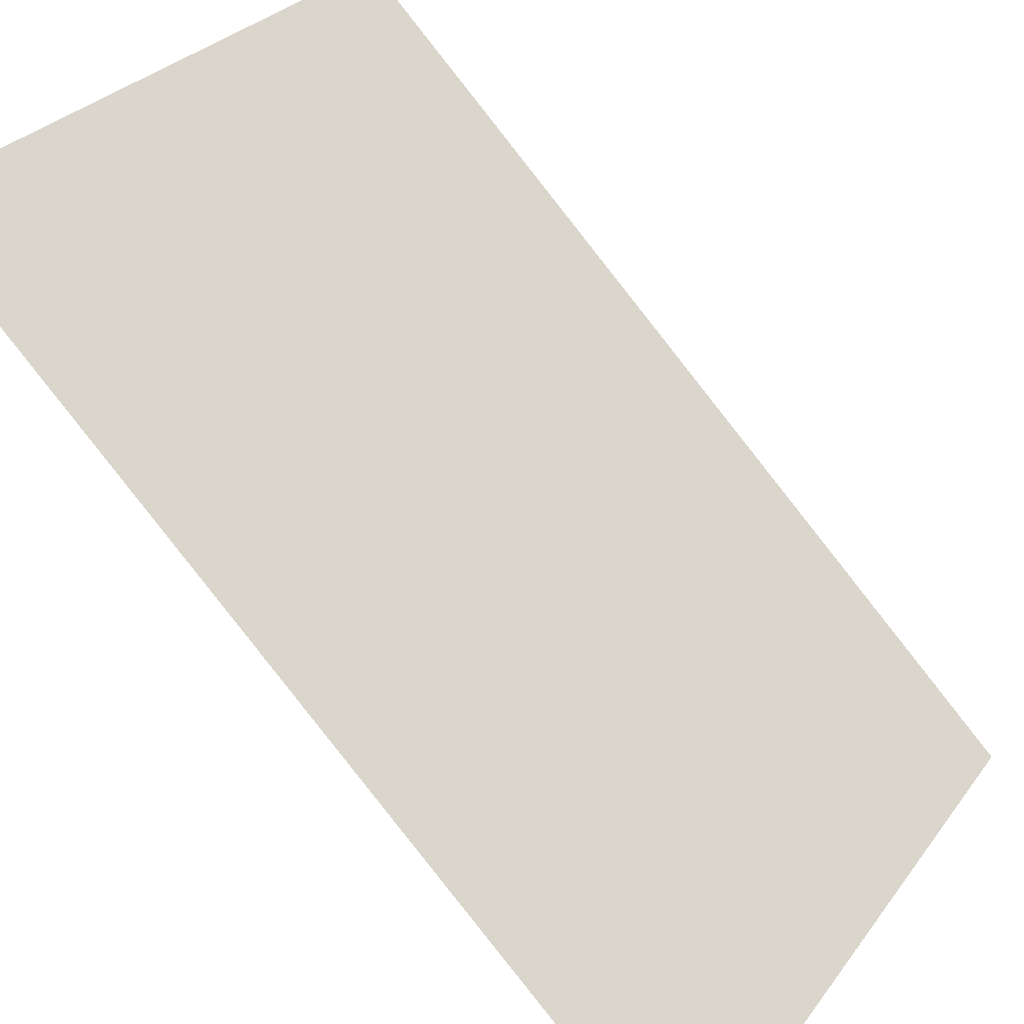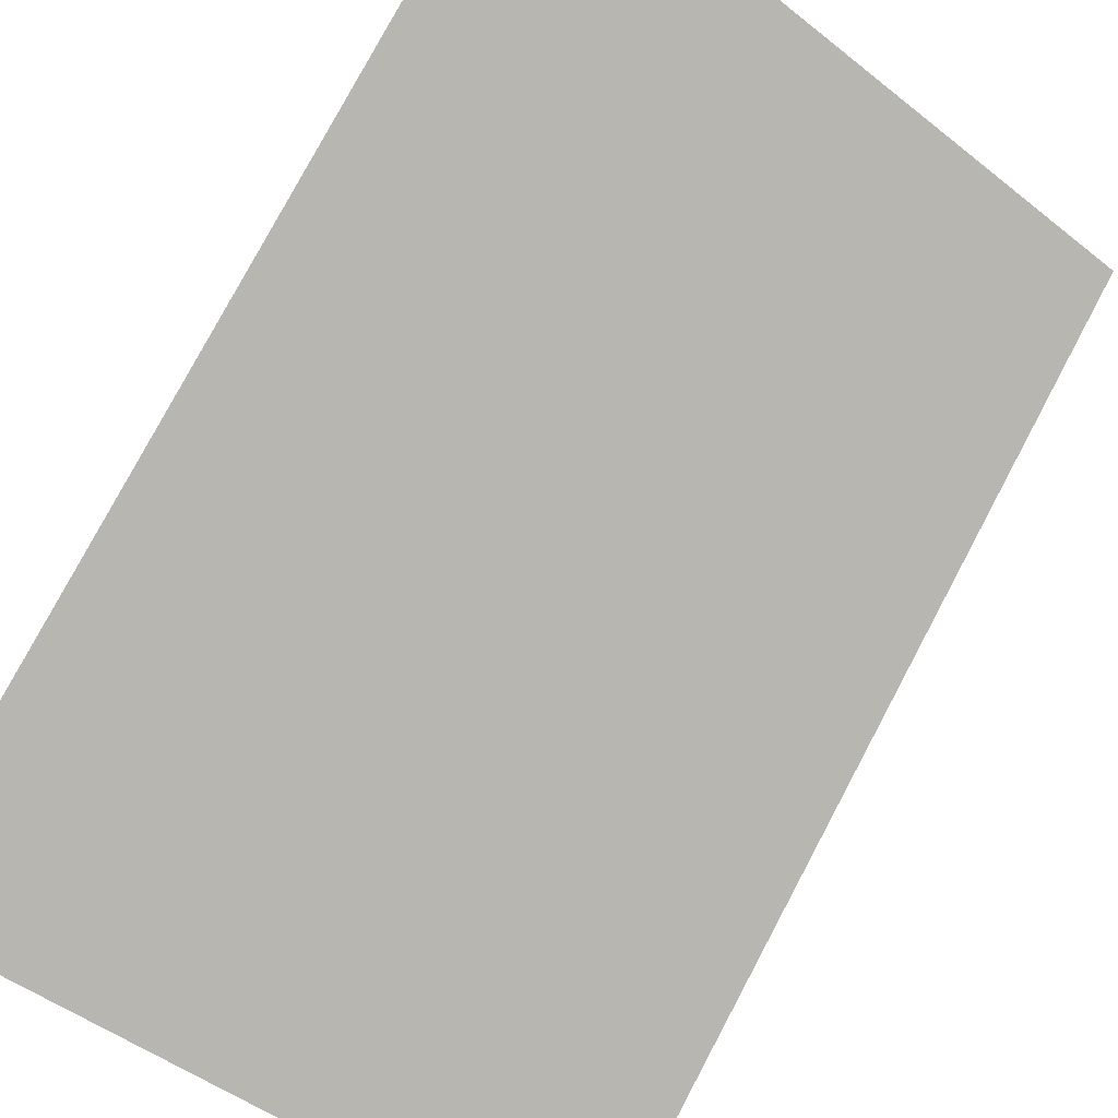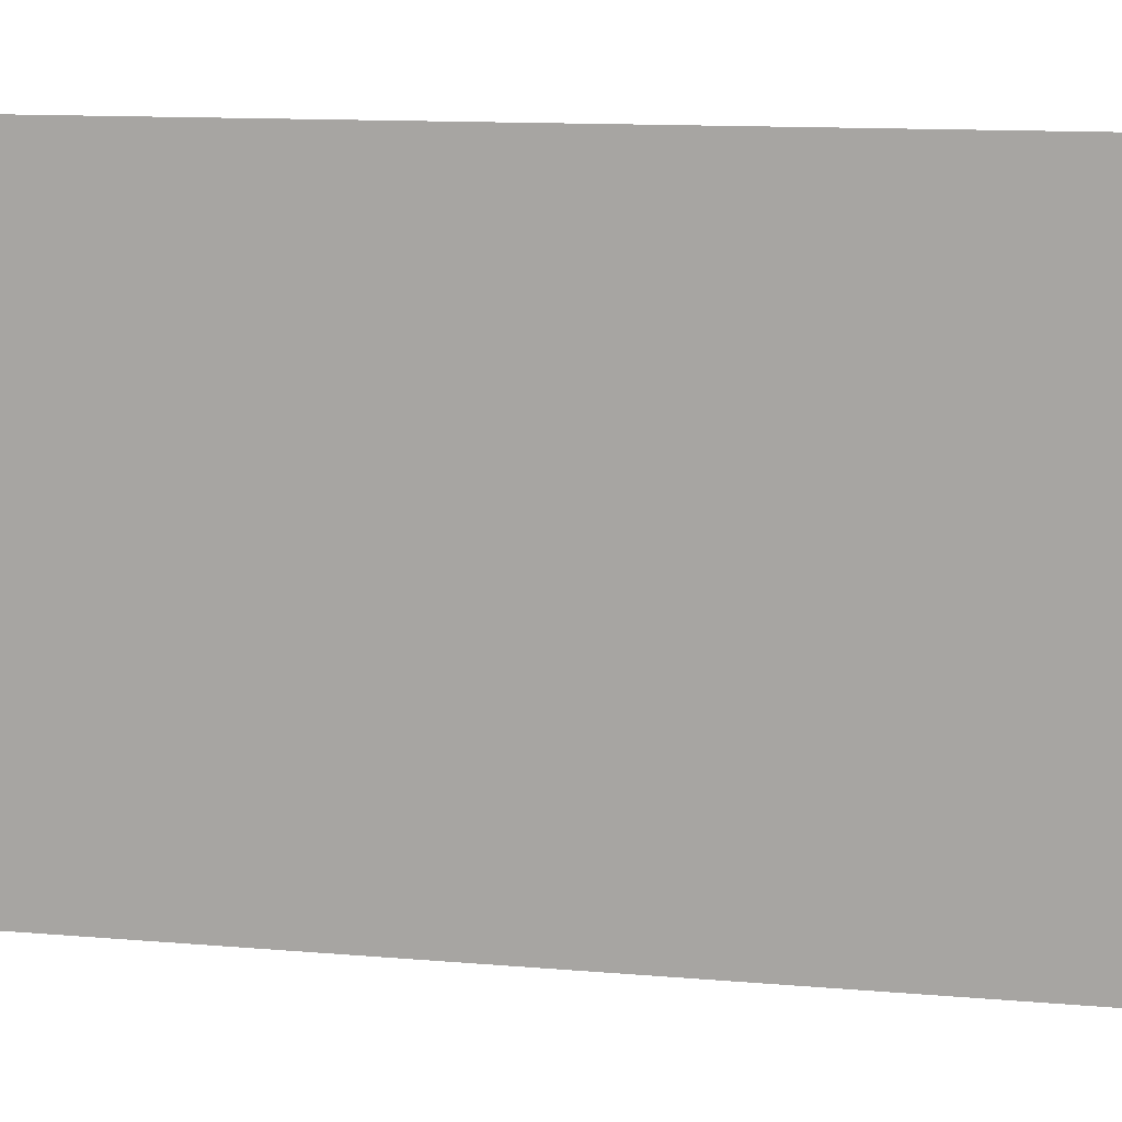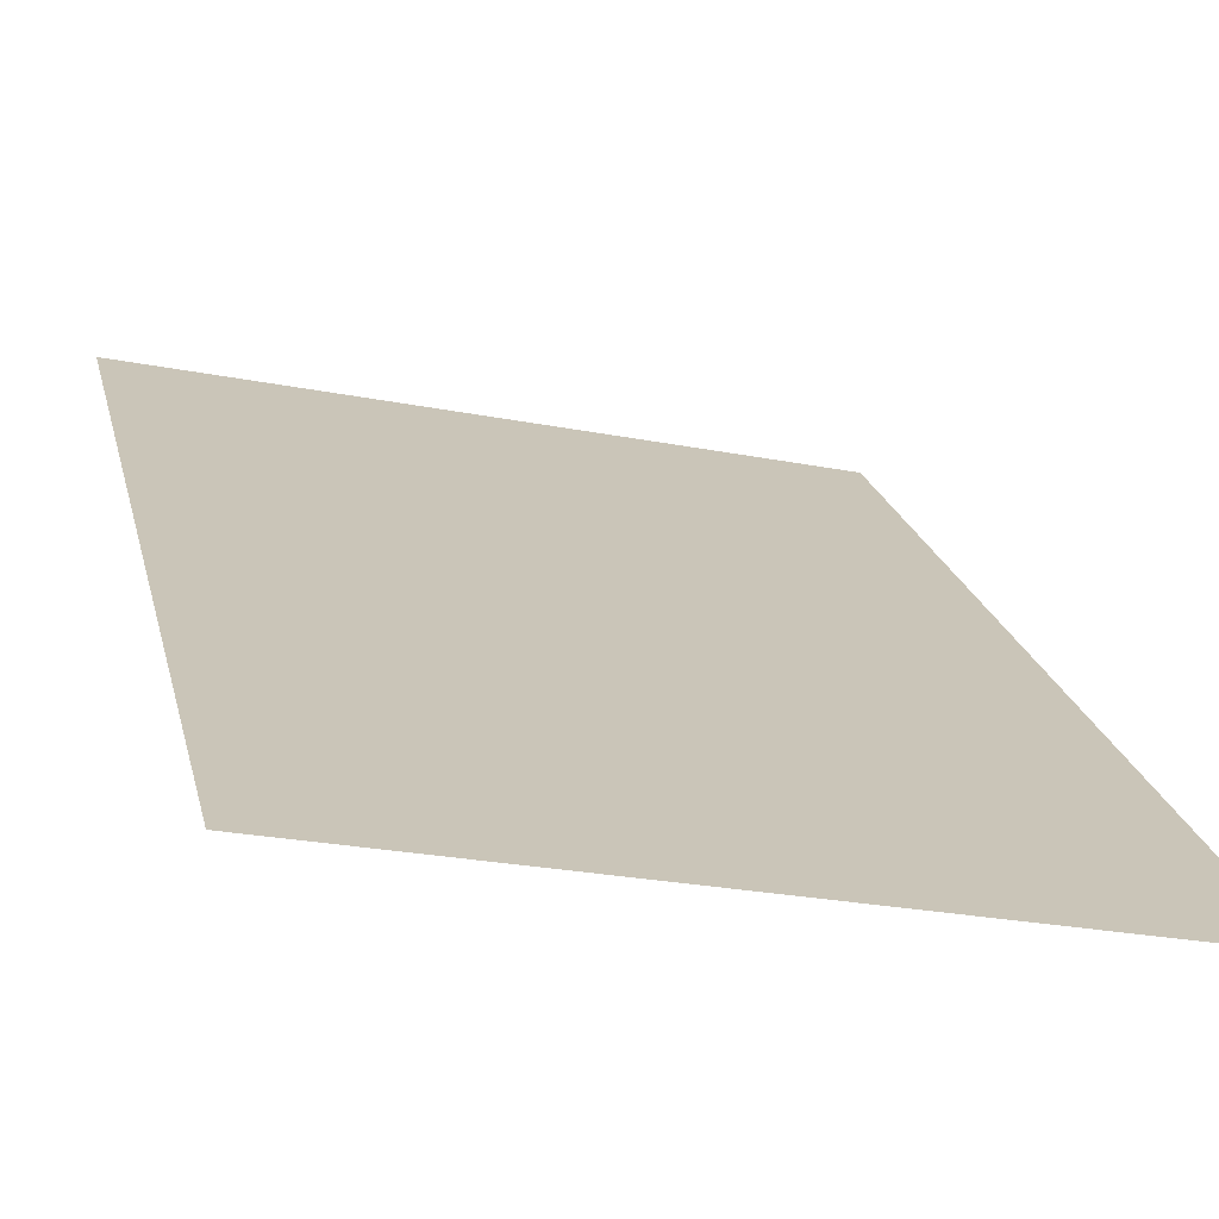
<metadata>
{"format":"obj","ext":"obj","renderer":"f3d","projection":"perspective","resolution":1024,"background":"white","views":[{"elev":28.3,"azim":-151.2,"up":"+Y"},{"elev":-47.7,"azim":48.3,"up":"+Y"},{"elev":13.4,"azim":-124.4,"up":"+Z"},{"elev":-25.7,"azim":-107.4,"up":"+Y"}]}
</metadata>
<code>
o O_subdivide.008
v 1 5 -0
v 0 4 -0
v 1 5 1
v 0 4 1
v 0.5 4.5 -0
v 0.5 4.5 1
v 1 5 0.5
v 0 4 0.5
v 0.5 4.5 0.5
v 0.25 4.25 -0
v 0.75 4.75 -0
v 0.25 4.25 1
v 0.75 4.75 1
v 1 5 0.25
v 1 5 0.75
v 0 4 0.25
v 0.25 4.25 0.25
v 0.25 4.25 0.5
v 0 4 0.75
v 0.25 4.25 0.75
v 0.5 4.5 0.25
v 0.75 4.75 0.25
v 0.75 4.75 0.75
v 0.75 4.75 0.5
v 0.5 4.5 0.75
v 0.125 4.125 -0
v 0.375 4.375 -0
v 0.625 4.625 -0
v 0.875 4.875 -0
v 0.125 4.125 1
v 0.375 4.375 1
v 0.875 4.875 1
v 0.625 4.625 1
v 1 5 0.125
v 1 5 0.375
v 1 5 0.625
v 1 5 0.875
v 0 4 0.125
v 0.125 4.125 0.125
v 0.125 4.125 0.25
v 0 4 0.375
v 0.125 4.125 0.375
v 0.25 4.25 0.125
v 0.375 4.375 0.125
v 0.125 4.125 0.5
v 0 4 0.625
v 0.125 4.125 0.625
v 0.125 4.125 0.75
v 0 4 0.875
v 0.125 4.125 0.875
v 0.25 4.25 0.625
v 0.375 4.375 0.625
v 0.375 4.375 0.5
v 0.5 4.5 0.375
v 0.625 4.625 0.375
v 0.625 4.625 0.25
v 0.75 4.75 0.125
v 0.875 4.875 0.125
v 0.625 4.625 0.125
v 0.5 4.5 0.125
v 0.25 4.25 0.375
v 0.375 4.375 0.375
v 0.375 4.375 0.25
v 0.875 4.875 0.875
v 0.875 4.875 0.75
v 0.875 4.875 0.625
v 0.75 4.75 0.875
v 0.625 4.625 0.875
v 0.875 4.875 0.5
v 0.875 4.875 0.375
v 0.875 4.875 0.25
v 0.75 4.75 0.375
v 0.625 4.625 0.5
v 0.5 4.5 0.625
v 0.375 4.375 0.75
v 0.25 4.25 0.875
v 0.375 4.375 0.875
v 0.5 4.5 0.875
v 0.75 4.75 0.625
v 0.625 4.625 0.625
v 0.625 4.625 0.75
v 0.0625 4.062 -0
v 0.1875 4.188 -0
v 0.3125 4.312 -0
v 0.4375 4.438 -0
v 0.5625 4.562 -0
v 0.6875 4.688 -0
v 0.8125 4.812 -0
v 0.9375 4.938 -0
v 0.0625 4.062 1
v 0.1875 4.188 1
v 0.4375 4.438 1
v 0.3125 4.312 1
v 0.9375 4.938 1
v 0.8125 4.812 1
v 0.6875 4.688 1
v 0.5625 4.562 1
v 1 5 0.0625
v 1 5 0.1875
v 1 5 0.3125
v 1 5 0.4375
v 1 5 0.5625
v 1 5 0.6875
v 1 5 0.8125
v 1 5 0.9375
v 0 4 0.0625
v 0.0625 4.062 0.0625
v 0.0625 4.062 0.125
v 0 4 0.1875
v 0.0625 4.062 0.1875
v 0.125 4.125 0.0625
v 0.1875 4.188 0.0625
v 0.0625 4.062 0.25
v 0 4 0.3125
v 0.0625 4.062 0.3125
v 0.0625 4.062 0.375
v 0 4 0.4375
v 0.0625 4.062 0.4375
v 0.125 4.125 0.3125
v 0.1875 4.188 0.3125
v 0.1875 4.188 0.25
v 0.25 4.25 0.1875
v 0.3125 4.312 0.1875
v 0.3125 4.312 0.125
v 0.375 4.375 0.0625
v 0.4375 4.438 0.0625
v 0.3125 4.312 0.0625
v 0.25 4.25 0.0625
v 0.125 4.125 0.1875
v 0.1875 4.188 0.1875
v 0.1875 4.188 0.125
v 0.0625 4.062 0.5
v 0 4 0.5625
v 0.0625 4.062 0.5625
v 0.0625 4.062 0.625
v 0 4 0.6875
v 0.0625 4.062 0.6875
v 0.125 4.125 0.5625
v 0.1875 4.188 0.5625
v 0.1875 4.188 0.5
v 0.0625 4.062 0.75
v 0 4 0.8125
v 0.0625 4.062 0.8125
v 0.0625 4.062 0.875
v 0 4 0.9375
v 0.0625 4.062 0.9375
v 0.125 4.125 0.8125
v 0.1875 4.188 0.8125
v 0.1875 4.188 0.75
v 0.25 4.25 0.6875
v 0.3125 4.312 0.6875
v 0.3125 4.312 0.625
v 0.375 4.375 0.5625
v 0.4375 4.438 0.5625
v 0.4375 4.438 0.5
v 0.3125 4.312 0.5625
v 0.3125 4.312 0.5
v 0.25 4.25 0.5625
v 0.125 4.125 0.6875
v 0.1875 4.188 0.6875
v 0.1875 4.188 0.625
v 0.5 4.5 0.4375
v 0.5625 4.562 0.4375
v 0.5625 4.562 0.375
v 0.625 4.625 0.3125
v 0.6875 4.688 0.3125
v 0.6875 4.688 0.25
v 0.5625 4.562 0.3125
v 0.5625 4.562 0.25
v 0.5 4.5 0.3125
v 0.75 4.75 0.1875
v 0.8125 4.812 0.1875
v 0.8125 4.812 0.125
v 0.875 4.875 0.0625
v 0.9375 4.938 0.0625
v 0.8125 4.812 0.0625
v 0.75 4.75 0.0625
v 0.6875 4.688 0.0625
v 0.625 4.625 0.0625
v 0.5625 4.562 0.0625
v 0.5 4.5 0.0625
v 0.5625 4.562 0.125
v 0.5 4.5 0.1875
v 0.5625 4.562 0.1875
v 0.6875 4.688 0.1875
v 0.6875 4.688 0.125
v 0.625 4.625 0.1875
v 0.125 4.125 0.4375
v 0.1875 4.188 0.4375
v 0.25 4.25 0.4375
v 0.1875 4.188 0.375
v 0.25 4.25 0.3125
v 0.3125 4.312 0.4375
v 0.375 4.375 0.4375
v 0.4375 4.438 0.4375
v 0.4375 4.438 0.375
v 0.4375 4.438 0.3125
v 0.4375 4.438 0.25
v 0.4375 4.438 0.1875
v 0.4375 4.438 0.125
v 0.375 4.375 0.1875
v 0.3125 4.312 0.25
v 0.3125 4.312 0.375
v 0.375 4.375 0.3125
v 0.3125 4.312 0.3125
v 0.9375 4.938 0.9375
v 0.9375 4.938 0.875
v 0.9375 4.938 0.8125
v 0.875 4.875 0.9375
v 0.8125 4.812 0.9375
v 0.9375 4.938 0.75
v 0.9375 4.938 0.6875
v 0.9375 4.938 0.625
v 0.9375 4.938 0.5625
v 0.875 4.875 0.6875
v 0.8125 4.812 0.6875
v 0.8125 4.812 0.75
v 0.75 4.75 0.8125
v 0.6875 4.688 0.8125
v 0.6875 4.688 0.875
v 0.625 4.625 0.9375
v 0.5625 4.562 0.9375
v 0.6875 4.688 0.9375
v 0.75 4.75 0.9375
v 0.875 4.875 0.8125
v 0.8125 4.812 0.8125
v 0.8125 4.812 0.875
v 0.9375 4.938 0.5
v 0.9375 4.938 0.4375
v 0.9375 4.938 0.375
v 0.9375 4.938 0.3125
v 0.875 4.875 0.4375
v 0.8125 4.812 0.4375
v 0.8125 4.812 0.5
v 0.9375 4.938 0.25
v 0.9375 4.938 0.1875
v 0.9375 4.938 0.125
v 0.875 4.875 0.1875
v 0.8125 4.812 0.25
v 0.75 4.75 0.3125
v 0.6875 4.688 0.375
v 0.625 4.625 0.4375
v 0.5625 4.562 0.5
v 0.6875 4.688 0.4375
v 0.6875 4.688 0.5
v 0.75 4.75 0.4375
v 0.875 4.875 0.3125
v 0.8125 4.812 0.3125
v 0.8125 4.812 0.375
v 0.5 4.5 0.5625
v 0.4375 4.438 0.625
v 0.375 4.375 0.6875
v 0.3125 4.312 0.75
v 0.4375 4.438 0.6875
v 0.4375 4.438 0.75
v 0.5 4.5 0.6875
v 0.25 4.25 0.8125
v 0.1875 4.188 0.875
v 0.125 4.125 0.9375
v 0.1875 4.188 0.9375
v 0.25 4.25 0.9375
v 0.3125 4.312 0.9375
v 0.375 4.375 0.9375
v 0.4375 4.438 0.9375
v 0.5 4.5 0.9375
v 0.4375 4.438 0.875
v 0.5 4.5 0.8125
v 0.4375 4.438 0.8125
v 0.3125 4.312 0.8125
v 0.3125 4.312 0.875
v 0.375 4.375 0.8125
v 0.875 4.875 0.5625
v 0.8125 4.812 0.5625
v 0.75 4.75 0.5625
v 0.8125 4.812 0.625
v 0.75 4.75 0.6875
v 0.6875 4.688 0.5625
v 0.625 4.625 0.5625
v 0.5625 4.562 0.5625
v 0.5625 4.562 0.625
v 0.5625 4.562 0.6875
v 0.5625 4.562 0.75
v 0.5625 4.562 0.8125
v 0.5625 4.562 0.875
v 0.625 4.625 0.8125
v 0.6875 4.688 0.75
v 0.6875 4.688 0.625
v 0.625 4.625 0.6875
v 0.6875 4.688 0.6875
f 2 106 82
f 106 38 107
f 107 26 82
f 106 107 82
f 38 109 108
f 109 16 110
f 110 39 108
f 109 110 108
f 39 112 111
f 112 10 83
f 83 26 111
f 112 83 111
f 38 108 107
f 108 39 111
f 111 26 107
f 108 111 107
f 16 114 113
f 114 41 115
f 115 40 113
f 114 115 113
f 41 117 116
f 117 8 118
f 118 42 116
f 117 118 116
f 42 120 119
f 120 17 121
f 121 40 119
f 120 121 119
f 41 116 115
f 116 42 119
f 119 40 115
f 116 119 115
f 17 123 122
f 123 44 124
f 124 43 122
f 123 124 122
f 44 126 125
f 126 5 85
f 85 27 125
f 126 85 125
f 27 84 127
f 84 10 128
f 128 43 127
f 84 128 127
f 44 125 124
f 125 27 127
f 127 43 124
f 125 127 124
f 16 113 110
f 113 40 129
f 129 39 110
f 113 129 110
f 40 121 130
f 121 17 122
f 122 43 130
f 121 122 130
f 43 128 131
f 128 10 112
f 112 39 131
f 128 112 131
f 40 130 129
f 130 43 131
f 131 39 129
f 130 131 129
f 8 133 132
f 133 46 134
f 134 45 132
f 133 134 132
f 46 136 135
f 136 19 137
f 137 47 135
f 136 137 135
f 47 139 138
f 139 18 140
f 140 45 138
f 139 140 138
f 46 135 134
f 135 47 138
f 138 45 134
f 135 138 134
f 19 142 141
f 142 49 143
f 143 48 141
f 142 143 141
f 49 145 144
f 145 4 146
f 146 50 144
f 145 146 144
f 50 148 147
f 148 20 149
f 149 48 147
f 148 149 147
f 49 144 143
f 144 50 147
f 147 48 143
f 144 147 143
f 20 151 150
f 151 52 152
f 152 51 150
f 151 152 150
f 52 154 153
f 154 9 155
f 155 53 153
f 154 155 153
f 53 157 156
f 157 18 158
f 158 51 156
f 157 158 156
f 52 153 152
f 153 53 156
f 156 51 152
f 153 156 152
f 19 141 137
f 141 48 159
f 159 47 137
f 141 159 137
f 48 149 160
f 149 20 150
f 150 51 160
f 149 150 160
f 51 158 161
f 158 18 139
f 139 47 161
f 158 139 161
f 48 160 159
f 160 51 161
f 161 47 159
f 160 161 159
f 9 163 162
f 163 55 164
f 164 54 162
f 163 164 162
f 55 166 165
f 166 22 167
f 167 56 165
f 166 167 165
f 56 169 168
f 169 21 170
f 170 54 168
f 169 170 168
f 55 165 164
f 165 56 168
f 168 54 164
f 165 168 164
f 22 172 171
f 172 58 173
f 173 57 171
f 172 173 171
f 58 175 174
f 175 1 89
f 89 29 174
f 175 89 174
f 29 88 176
f 88 11 177
f 177 57 176
f 88 177 176
f 58 174 173
f 174 29 176
f 176 57 173
f 174 176 173
f 11 87 178
f 87 28 179
f 179 59 178
f 87 179 178
f 28 86 180
f 86 5 181
f 181 60 180
f 86 181 180
f 60 183 182
f 183 21 184
f 184 59 182
f 183 184 182
f 28 180 179
f 180 60 182
f 182 59 179
f 180 182 179
f 22 171 167
f 171 57 185
f 185 56 167
f 171 185 167
f 57 177 186
f 177 11 178
f 178 59 186
f 177 178 186
f 59 184 187
f 184 21 169
f 169 56 187
f 184 169 187
f 57 186 185
f 186 59 187
f 187 56 185
f 186 187 185
f 8 132 118
f 132 45 188
f 188 42 118
f 132 188 118
f 45 140 189
f 140 18 190
f 190 61 189
f 140 190 189
f 61 192 191
f 192 17 120
f 120 42 191
f 192 120 191
f 45 189 188
f 189 61 191
f 191 42 188
f 189 191 188
f 18 157 193
f 157 53 194
f 194 62 193
f 157 194 193
f 53 155 195
f 155 9 162
f 162 54 195
f 155 162 195
f 54 170 196
f 170 21 197
f 197 62 196
f 170 197 196
f 53 195 194
f 195 54 196
f 196 62 194
f 195 196 194
f 21 183 198
f 183 60 199
f 199 63 198
f 183 199 198
f 60 181 200
f 181 5 126
f 126 44 200
f 181 126 200
f 44 123 201
f 123 17 202
f 202 63 201
f 123 202 201
f 60 200 199
f 200 44 201
f 201 63 199
f 200 201 199
f 18 193 190
f 193 62 203
f 203 61 190
f 193 203 190
f 62 197 204
f 197 21 198
f 198 63 204
f 197 198 204
f 63 202 205
f 202 17 192
f 192 61 205
f 202 192 205
f 62 204 203
f 204 63 205
f 205 61 203
f 204 205 203
f 3 105 94
f 105 37 206
f 206 32 94
f 105 206 94
f 37 104 207
f 104 15 208
f 208 64 207
f 104 208 207
f 64 210 209
f 210 13 95
f 95 32 209
f 210 95 209
f 37 207 206
f 207 64 209
f 209 32 206
f 207 209 206
f 15 103 211
f 103 36 212
f 212 65 211
f 103 212 211
f 36 102 213
f 102 7 214
f 214 66 213
f 102 214 213
f 66 216 215
f 216 23 217
f 217 65 215
f 216 217 215
f 36 213 212
f 213 66 215
f 215 65 212
f 213 215 212
f 23 219 218
f 219 68 220
f 220 67 218
f 219 220 218
f 68 222 221
f 222 6 97
f 97 33 221
f 222 97 221
f 33 96 223
f 96 13 224
f 224 67 223
f 96 224 223
f 68 221 220
f 221 33 223
f 223 67 220
f 221 223 220
f 15 211 208
f 211 65 225
f 225 64 208
f 211 225 208
f 65 217 226
f 217 23 218
f 218 67 226
f 217 218 226
f 67 224 227
f 224 13 210
f 210 64 227
f 224 210 227
f 65 226 225
f 226 67 227
f 227 64 225
f 226 227 225
f 7 101 228
f 101 35 229
f 229 69 228
f 101 229 228
f 35 100 230
f 100 14 231
f 231 70 230
f 100 231 230
f 70 233 232
f 233 24 234
f 234 69 232
f 233 234 232
f 35 230 229
f 230 70 232
f 232 69 229
f 230 232 229
f 14 99 235
f 99 34 236
f 236 71 235
f 99 236 235
f 34 98 237
f 98 1 175
f 175 58 237
f 98 175 237
f 58 172 238
f 172 22 239
f 239 71 238
f 172 239 238
f 34 237 236
f 237 58 238
f 238 71 236
f 237 238 236
f 22 166 240
f 166 55 241
f 241 72 240
f 166 241 240
f 55 163 242
f 163 9 243
f 243 73 242
f 163 243 242
f 73 245 244
f 245 24 246
f 246 72 244
f 245 246 244
f 55 242 241
f 242 73 244
f 244 72 241
f 242 244 241
f 14 235 231
f 235 71 247
f 247 70 231
f 235 247 231
f 71 239 248
f 239 22 240
f 240 72 248
f 239 240 248
f 72 246 249
f 246 24 233
f 233 70 249
f 246 233 249
f 71 248 247
f 248 72 249
f 249 70 247
f 248 249 247
f 9 154 250
f 154 52 251
f 251 74 250
f 154 251 250
f 52 151 252
f 151 20 253
f 253 75 252
f 151 253 252
f 75 255 254
f 255 25 256
f 256 74 254
f 255 256 254
f 52 252 251
f 252 75 254
f 254 74 251
f 252 254 251
f 20 148 257
f 148 50 258
f 258 76 257
f 148 258 257
f 50 146 259
f 146 4 90
f 90 30 259
f 146 90 259
f 30 91 260
f 91 12 261
f 261 76 260
f 91 261 260
f 50 259 258
f 259 30 260
f 260 76 258
f 259 260 258
f 12 93 262
f 93 31 263
f 263 77 262
f 93 263 262
f 31 92 264
f 92 6 265
f 265 78 264
f 92 265 264
f 78 267 266
f 267 25 268
f 268 77 266
f 267 268 266
f 31 264 263
f 264 78 266
f 266 77 263
f 264 266 263
f 20 257 253
f 257 76 269
f 269 75 253
f 257 269 253
f 76 261 270
f 261 12 262
f 262 77 270
f 261 262 270
f 77 268 271
f 268 25 255
f 255 75 271
f 268 255 271
f 76 270 269
f 270 77 271
f 271 75 269
f 270 271 269
f 7 228 214
f 228 69 272
f 272 66 214
f 228 272 214
f 69 234 273
f 234 24 274
f 274 79 273
f 234 274 273
f 79 276 275
f 276 23 216
f 216 66 275
f 276 216 275
f 69 273 272
f 273 79 275
f 275 66 272
f 273 275 272
f 24 245 277
f 245 73 278
f 278 80 277
f 245 278 277
f 73 243 279
f 243 9 250
f 250 74 279
f 243 250 279
f 74 256 280
f 256 25 281
f 281 80 280
f 256 281 280
f 73 279 278
f 279 74 280
f 280 80 278
f 279 280 278
f 25 267 282
f 267 78 283
f 283 81 282
f 267 283 282
f 78 265 284
f 265 6 222
f 222 68 284
f 265 222 284
f 68 219 285
f 219 23 286
f 286 81 285
f 219 286 285
f 78 284 283
f 284 68 285
f 285 81 283
f 284 285 283
f 24 277 274
f 277 80 287
f 287 79 274
f 277 287 274
f 80 281 288
f 281 25 282
f 282 81 288
f 281 282 288
f 81 286 289
f 286 23 276
f 276 79 289
f 286 276 289
f 80 288 287
f 288 81 289
f 289 79 287
f 288 289 287

</code>
